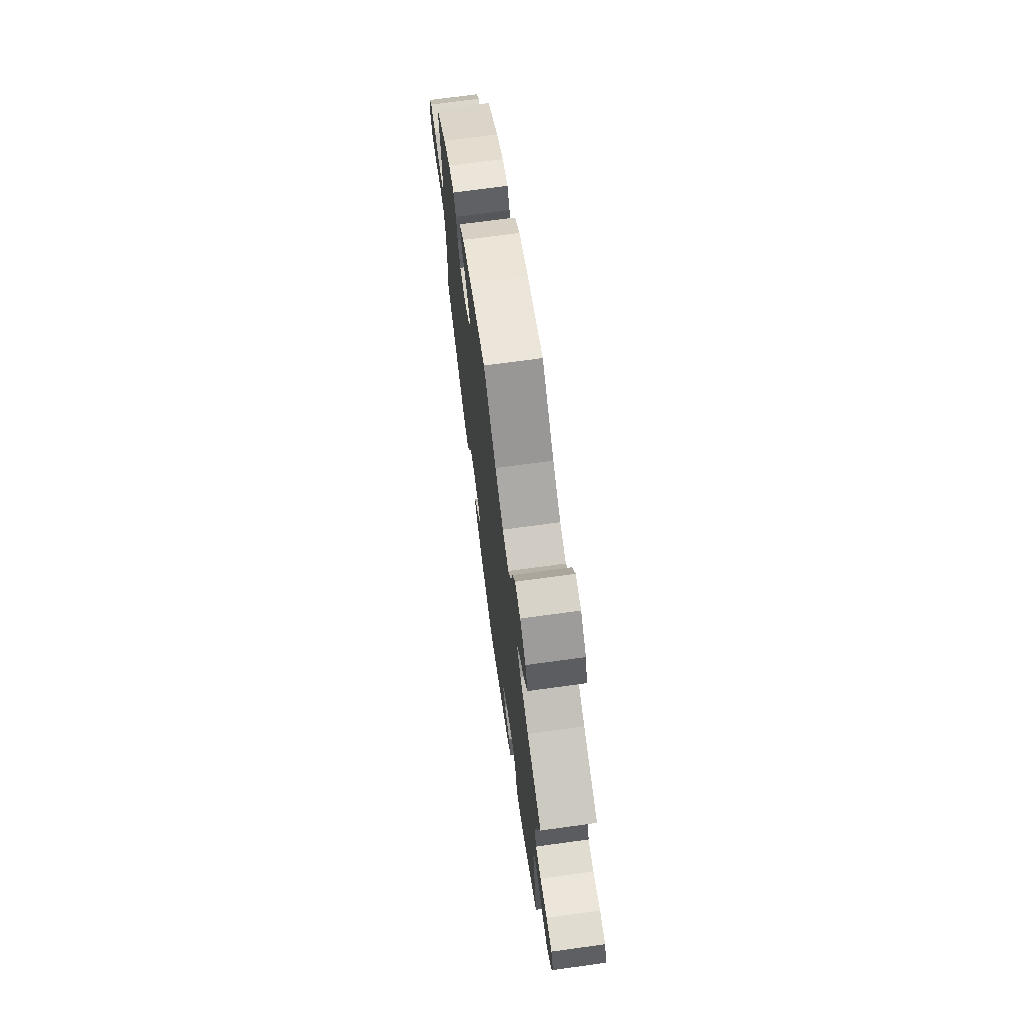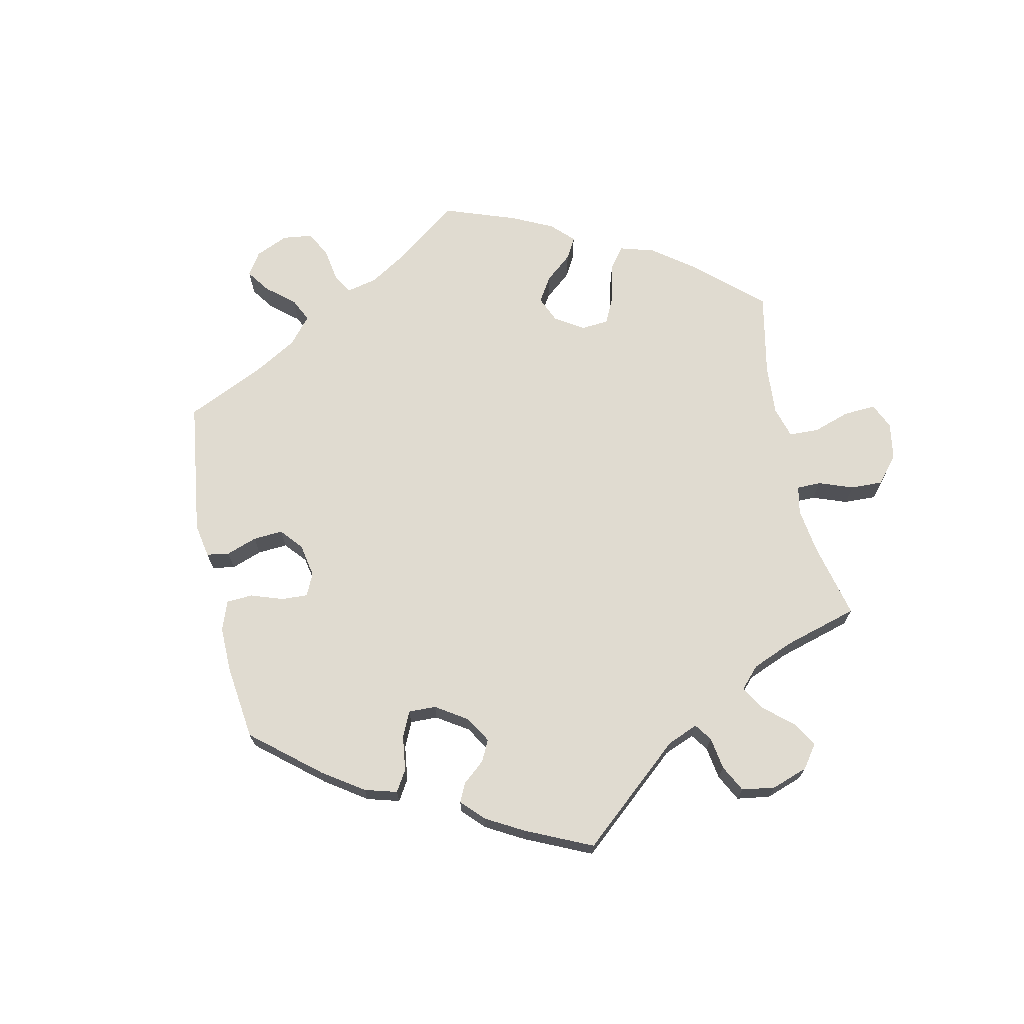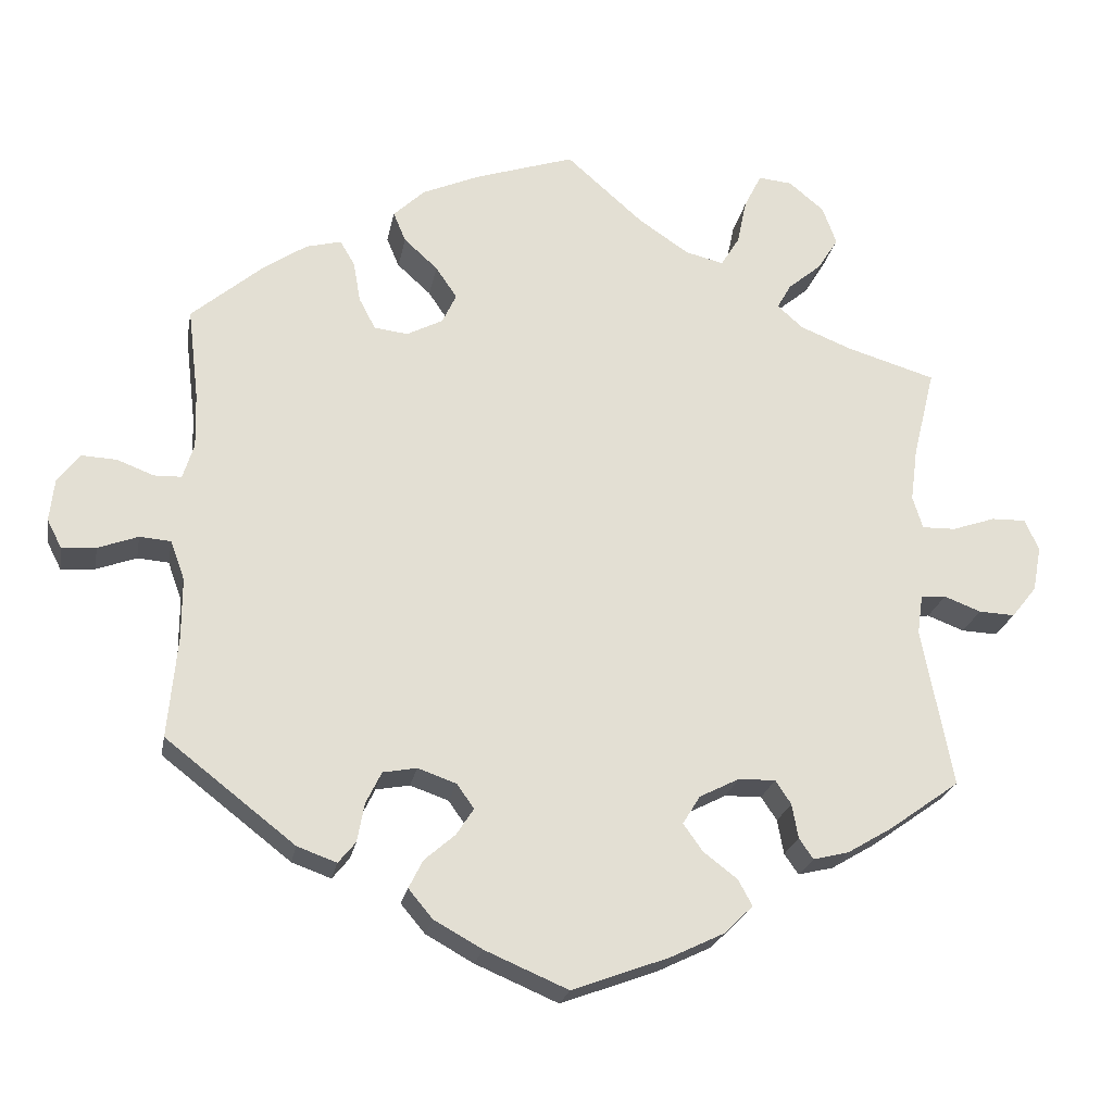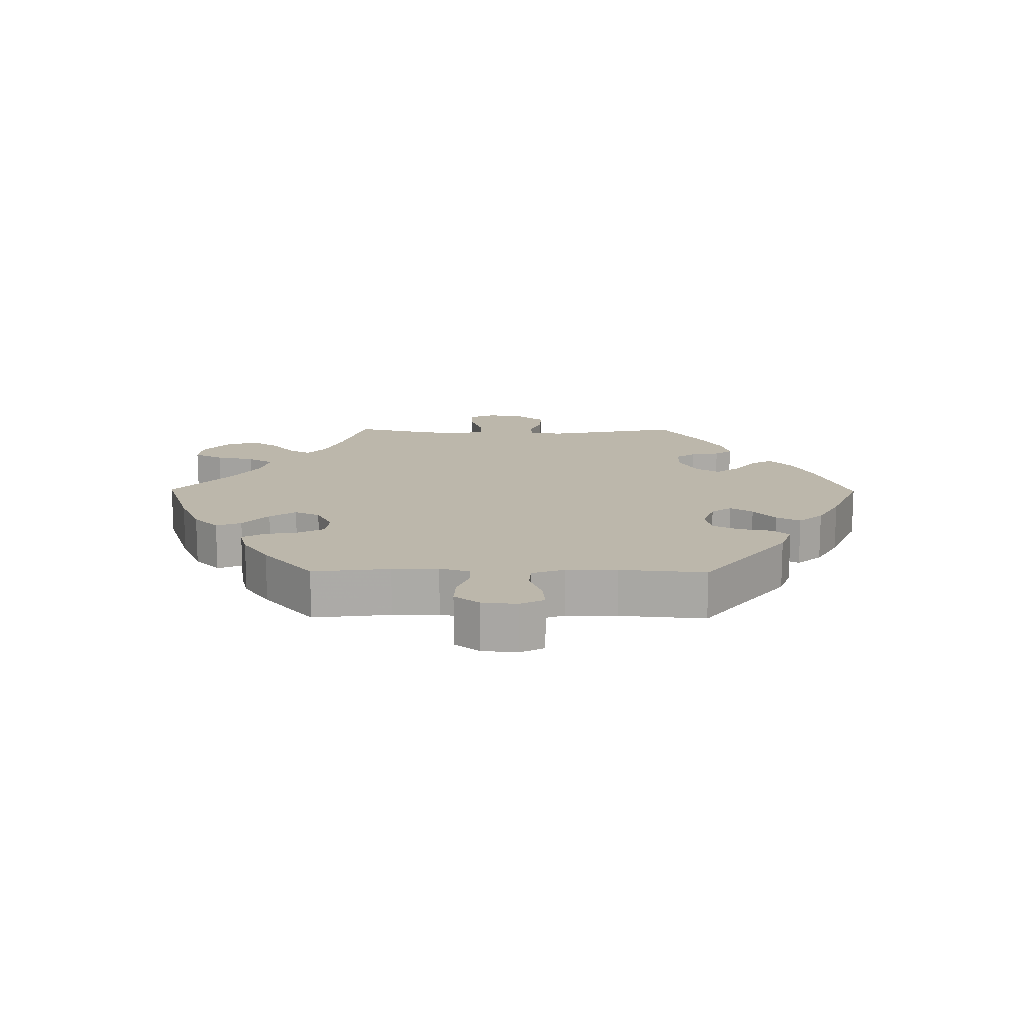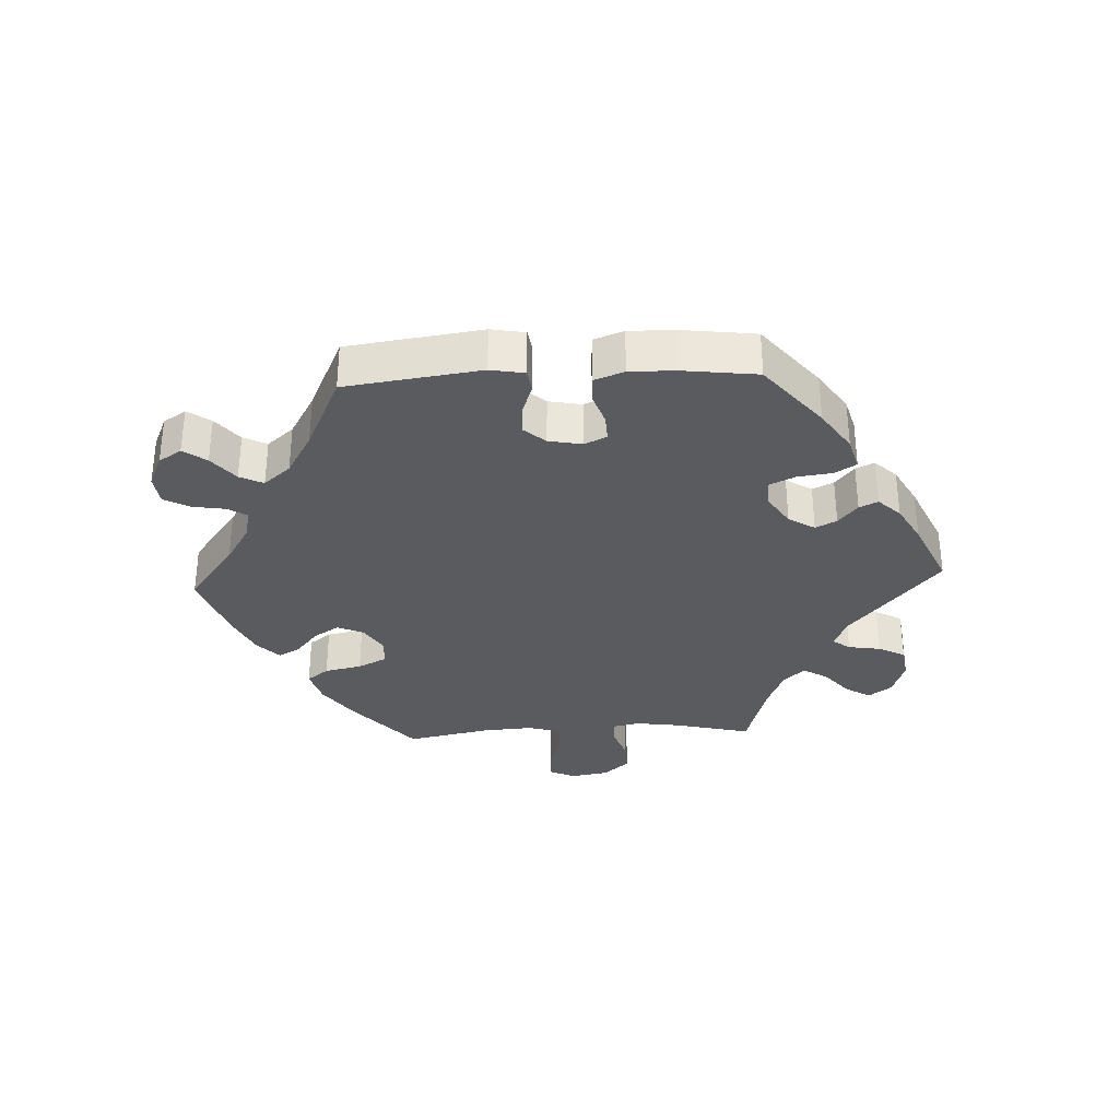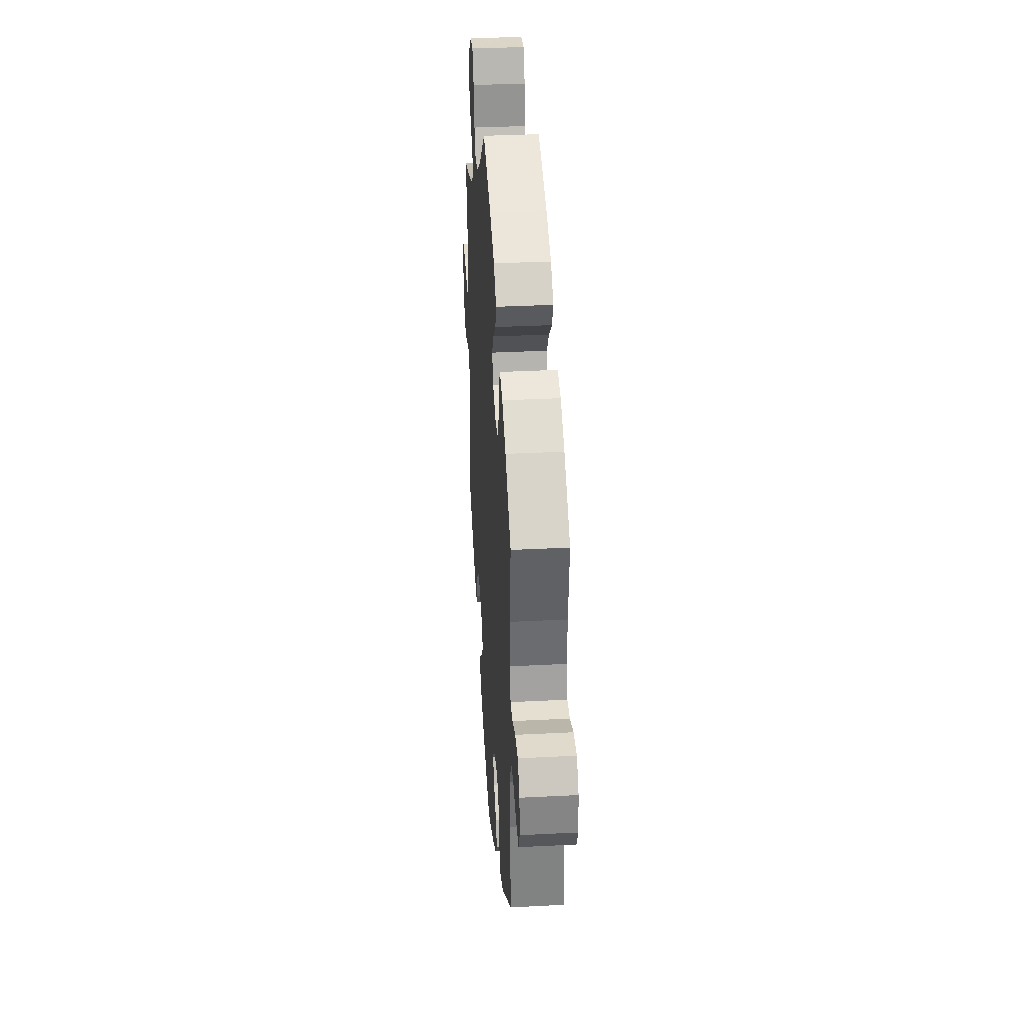
<metadata>
{"format":"obj","ext":"obj","renderer":"f3d","projection":"perspective","resolution":1024,"background":"white","views":[{"elev":71.0,"azim":-97.8,"up":"+Z"},{"elev":69.9,"azim":-132.1,"up":"+Y"},{"elev":-22.9,"azim":169.5,"up":"+Z"},{"elev":14.3,"azim":90.5,"up":"+Y"},{"elev":-33.1,"azim":152.7,"up":"+Y"},{"elev":35.0,"azim":86.1,"up":"+Z"}]}
</metadata>
<code>
v 0.335 0.07 -0.417
v 0.285 0.07 -0.435
v 0.263 0.07 -0.408
v 0.254 0.07 -0.359
v 0.234 0.07 -0.318
v 0.191 0.07 -0.31
v 0.142 0.07 -0.327
v 0.12 0.07 -0.358
v 0.142 0.07 -0.392
v 0.181 0.07 -0.426
v 0.199 0.07 -0.462
v 0.168 0.07 -0.499
v 0.107 0.07 -0.533
v 0.001 0.07 -0.578
v -0.123 0.07 -0.532
v -0.191 0.07 -0.499
v -0.228 0.07 -0.463
v -0.21 0.07 -0.43
v -0.167 0.07 -0.397
v -0.142 0.07 -0.362
v -0.164 0.07 -0.326
v -0.215 0.07 -0.3
v -0.262 0.07 -0.299
v -0.282 0.07 -0.329
v -0.29 0.07 -0.373
v -0.308 0.07 -0.399
v -0.353 0.07 -0.388
v -0.41 0.07 -0.354
v -0.501 0.07 -0.289
v -0.462 0.07 -0.085
v -0.469 0.07 -0.035
v -0.501 0.07 -0.032
v -0.548 0.07 -0.05
v -0.594 0.07 -0.052
v -0.626 0.07 -0.012
v -0.637 0.07 0.046
v -0.619 0.07 0.086
v -0.575 0.07 0.085
v -0.52 0.07 0.066
v -0.477 0.07 0.065
v -0.464 0.07 0.107
v -0.473 0.07 0.175
v -0.501 0.07 0.289
v -0.387 0.07 0.323
v -0.322 0.07 0.349
v -0.289 0.07 0.378
v -0.307 0.07 0.41
v -0.35 0.07 0.446
v -0.376 0.07 0.488
v -0.358 0.07 0.537
v -0.313 0.07 0.574
v -0.27 0.07 0.578
v -0.248 0.07 0.534
v -0.236 0.07 0.476
v -0.212 0.07 0.437
v -0.163 0.07 0.449
v -0.099 0.07 0.492
v -0.001 0.07 0.578
v 0.126 0.07 0.536
v 0.199 0.07 0.504
v 0.239 0.07 0.466
v 0.223 0.07 0.428
v 0.18 0.07 0.389
v 0.153 0.07 0.349
v 0.171 0.07 0.311
v 0.217 0.07 0.287
v 0.26 0.07 0.292
v 0.281 0.07 0.332
v 0.29 0.07 0.384
v 0.309 0.07 0.416
v 0.354 0.07 0.404
v 0.411 0.07 0.365
v 0.5 0.07 0.289
v 0.486 0.07 0.172
v 0.484 0.07 0.102
v 0.498 0.07 0.057
v 0.533 0.07 0.056
v 0.58 0.07 0.074
v 0.625 0.07 0.076
v 0.653 0.07 0.039
v 0.659 0.07 -0.015
v 0.64 0.07 -0.052
v 0.597 0.07 -0.048
v 0.546 0.07 -0.029
v 0.506 0.07 -0.032
v 0.488 0.07 -0.082
v 0.488 0.07 -0.159
v 0.5 0.07 -0.289
v 0.335 0 -0.417
v 0.285 0 -0.435
v 0.263 0 -0.408
v 0.254 0 -0.359
v 0.234 0 -0.318
v 0.191 0 -0.31
v 0.142 0 -0.327
v 0.12 0 -0.358
v 0.142 0 -0.392
v 0.181 0 -0.426
v 0.199 0 -0.462
v 0.168 0 -0.499
v 0.107 0 -0.533
v 0.001 0 -0.578
v -0.123 0 -0.532
v -0.191 0 -0.499
v -0.228 0 -0.463
v -0.21 0 -0.43
v -0.167 0 -0.397
v -0.142 0 -0.362
v -0.164 0 -0.326
v -0.215 0 -0.3
v -0.262 0 -0.299
v -0.282 0 -0.329
v -0.29 0 -0.373
v -0.308 0 -0.399
v -0.353 0 -0.388
v -0.41 0 -0.354
v -0.501 0 -0.289
v -0.462 0 -0.085
v -0.469 0 -0.035
v -0.501 0 -0.032
v -0.548 0 -0.05
v -0.594 0 -0.052
v -0.626 0 -0.012
v -0.637 0 0.046
v -0.619 0 0.086
v -0.575 0 0.085
v -0.52 0 0.066
v -0.477 0 0.065
v -0.464 0 0.107
v -0.473 0 0.175
v -0.501 0 0.289
v -0.387 0 0.323
v -0.322 0 0.349
v -0.289 0 0.378
v -0.307 0 0.41
v -0.35 0 0.446
v -0.376 0 0.488
v -0.358 0 0.537
v -0.313 0 0.574
v -0.27 0 0.578
v -0.248 0 0.534
v -0.236 0 0.476
v -0.212 0 0.437
v -0.163 0 0.449
v -0.099 0 0.492
v -0.001 0 0.578
v 0.126 0 0.536
v 0.199 0 0.504
v 0.239 0 0.466
v 0.223 0 0.428
v 0.18 0 0.389
v 0.153 0 0.349
v 0.171 0 0.311
v 0.217 0 0.287
v 0.26 0 0.292
v 0.281 0 0.332
v 0.29 0 0.384
v 0.309 0 0.416
v 0.354 0 0.404
v 0.411 0 0.365
v 0.5 0 0.289
v 0.486 0 0.172
v 0.484 0 0.102
v 0.498 0 0.057
v 0.533 0 0.056
v 0.58 0 0.074
v 0.625 0 0.076
v 0.653 0 0.039
v 0.659 0 -0.015
v 0.64 0 -0.052
v 0.597 0 -0.048
v 0.546 0 -0.029
v 0.506 0 -0.032
v 0.488 0 -0.082
v 0.488 0 -0.159
v 0.5 0 -0.289
f 87 88 1 2
f 86 87 2 3
f 85 86 3 4
f 81 82 83 84
f 81 84 85
f 80 81 85
f 77 78 79 80
f 76 77 80 85
f 75 76 85 4
f 71 72 73 74
f 68 69 70 71
f 67 68 71 74
f 66 67 74 75
f 60 61 62 63
f 60 63 64
f 57 58 59 60
f 56 57 60 64
f 55 56 64 65
f 51 52 53 54
f 51 54 55
f 50 51 55
f 47 48 49 50
f 46 47 50 55
f 45 46 55 65
f 42 43 44
f 41 42 44 45
f 40 41 45 65
f 36 37 38 39
f 36 39 40
f 35 36 40
f 32 33 34 35
f 31 32 35 40
f 30 31 40 65
f 24 25 26 27
f 23 24 27 28
f 16 17 18 19
f 16 19 20
f 15 16 20
f 14 15 20
f 13 14 20 21
f 9 10 11 12
f 8 9 12 13
f 66 75 4 5
f 65 66 5 6
f 30 65 6 7
f 23 28 29 30
f 22 23 30
f 21 22 30 7
f 8 13 21
f 7 8 21
f 90 89 176 175
f 91 90 175 174
f 92 91 174 173
f 172 171 170 169
f 173 172 169
f 173 169 168
f 168 167 166 165
f 173 168 165 164
f 92 173 164 163
f 162 161 160 159
f 159 158 157 156
f 162 159 156 155
f 163 162 155 154
f 151 150 149 148
f 152 151 148
f 148 147 146 145
f 152 148 145 144
f 153 152 144 143
f 142 141 140 139
f 143 142 139
f 143 139 138
f 138 137 136 135
f 143 138 135 134
f 153 143 134 133
f 132 131 130
f 133 132 130 129
f 153 133 129 128
f 127 126 125 124
f 128 127 124
f 128 124 123
f 123 122 121 120
f 128 123 120 119
f 153 128 119 118
f 115 114 113 112
f 116 115 112 111
f 107 106 105 104
f 108 107 104
f 108 104 103
f 108 103 102
f 109 108 102 101
f 100 99 98 97
f 101 100 97 96
f 93 92 163 154
f 94 93 154 153
f 95 94 153 118
f 118 117 116 111
f 118 111 110
f 95 118 110 109
f 109 101 96
f 109 96 95
f 1 89 90 2
f 2 90 91 3
f 3 91 92 4
f 4 92 93 5
f 5 93 94 6
f 6 94 95 7
f 7 95 96 8
f 8 96 97 9
f 9 97 98 10
f 10 98 99 11
f 11 99 100 12
f 12 100 101 13
f 13 101 102 14
f 14 102 103 15
f 15 103 104 16
f 16 104 105 17
f 17 105 106 18
f 18 106 107 19
f 19 107 108 20
f 20 108 109 21
f 21 109 110 22
f 22 110 111 23
f 23 111 112 24
f 24 112 113 25
f 25 113 114 26
f 26 114 115 27
f 27 115 116 28
f 28 116 117 29
f 29 117 118 30
f 30 118 119 31
f 31 119 120 32
f 32 120 121 33
f 33 121 122 34
f 34 122 123 35
f 35 123 124 36
f 36 124 125 37
f 37 125 126 38
f 38 126 127 39
f 39 127 128 40
f 40 128 129 41
f 41 129 130 42
f 42 130 131 43
f 43 131 132 44
f 44 132 133 45
f 45 133 134 46
f 46 134 135 47
f 47 135 136 48
f 48 136 137 49
f 49 137 138 50
f 50 138 139 51
f 51 139 140 52
f 52 140 141 53
f 53 141 142 54
f 54 142 143 55
f 55 143 144 56
f 56 144 145 57
f 57 145 146 58
f 58 146 147 59
f 59 147 148 60
f 60 148 149 61
f 61 149 150 62
f 62 150 151 63
f 63 151 152 64
f 64 152 153 65
f 65 153 154 66
f 66 154 155 67
f 67 155 156 68
f 68 156 157 69
f 69 157 158 70
f 70 158 159 71
f 71 159 160 72
f 72 160 161 73
f 73 161 162 74
f 74 162 163 75
f 75 163 164 76
f 76 164 165 77
f 77 165 166 78
f 78 166 167 79
f 79 167 168 80
f 80 168 169 81
f 81 169 170 82
f 82 170 171 83
f 83 171 172 84
f 84 172 173 85
f 85 173 174 86
f 86 174 175 87
f 87 175 176 88
f 88 176 89 1

</code>
